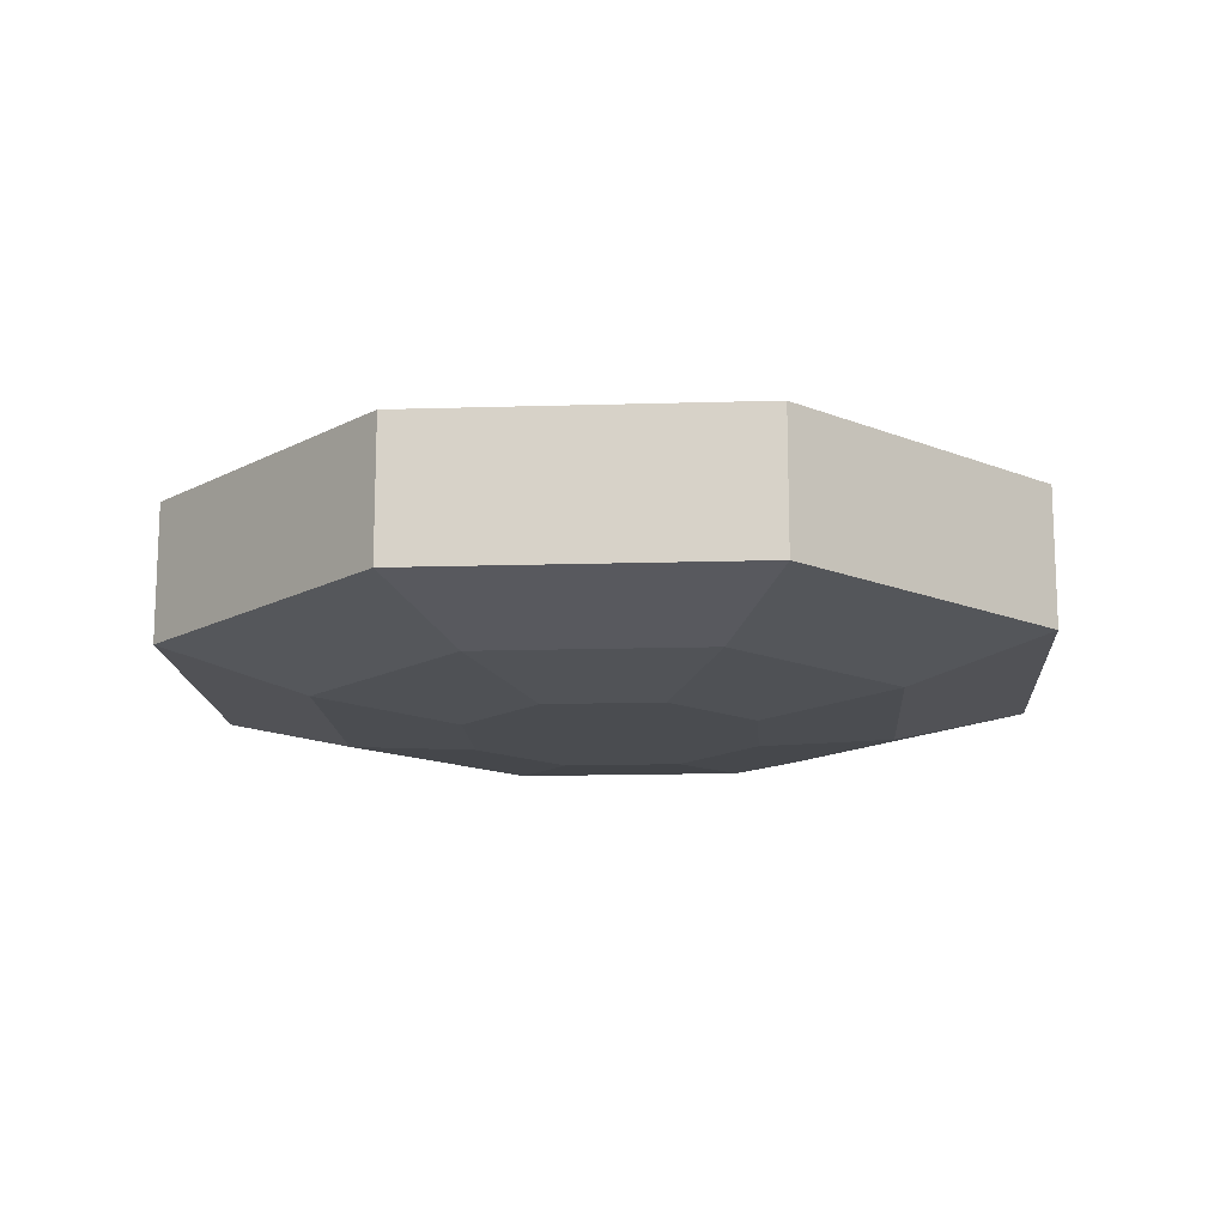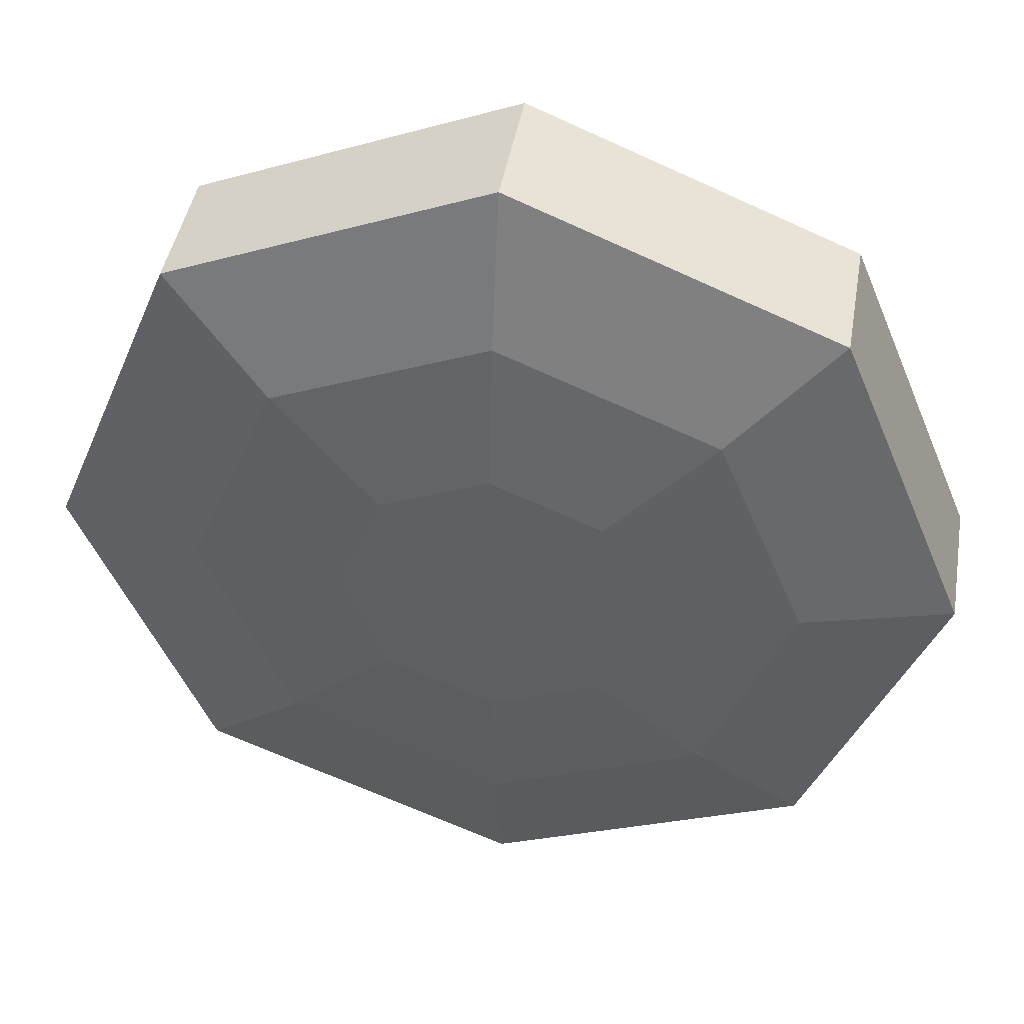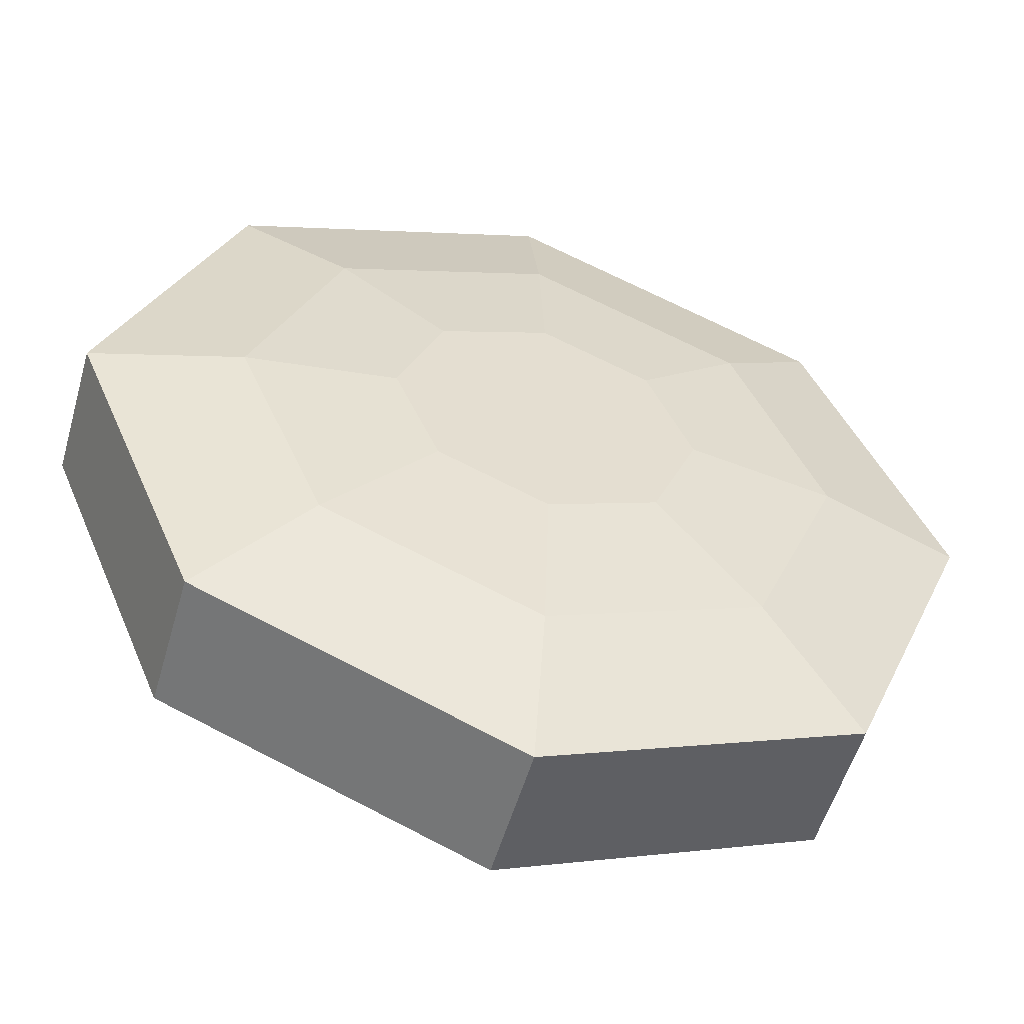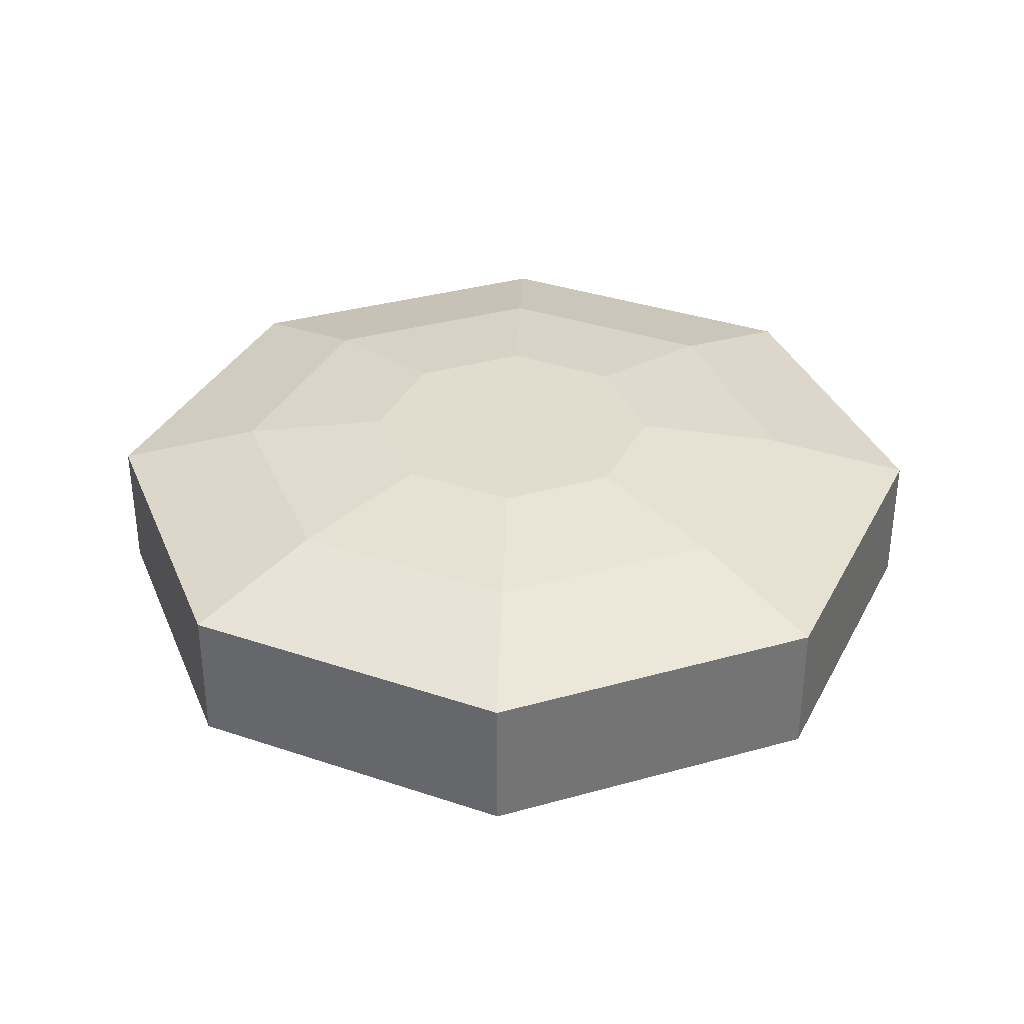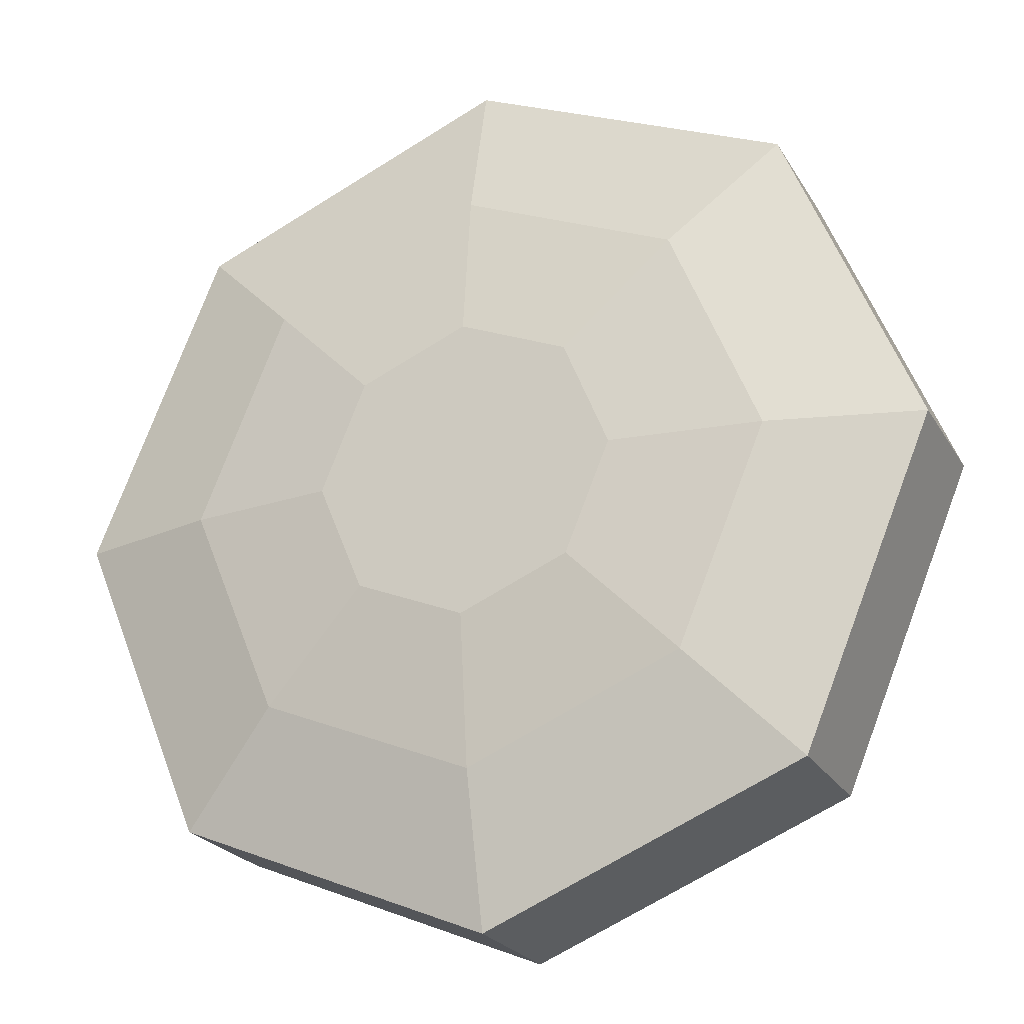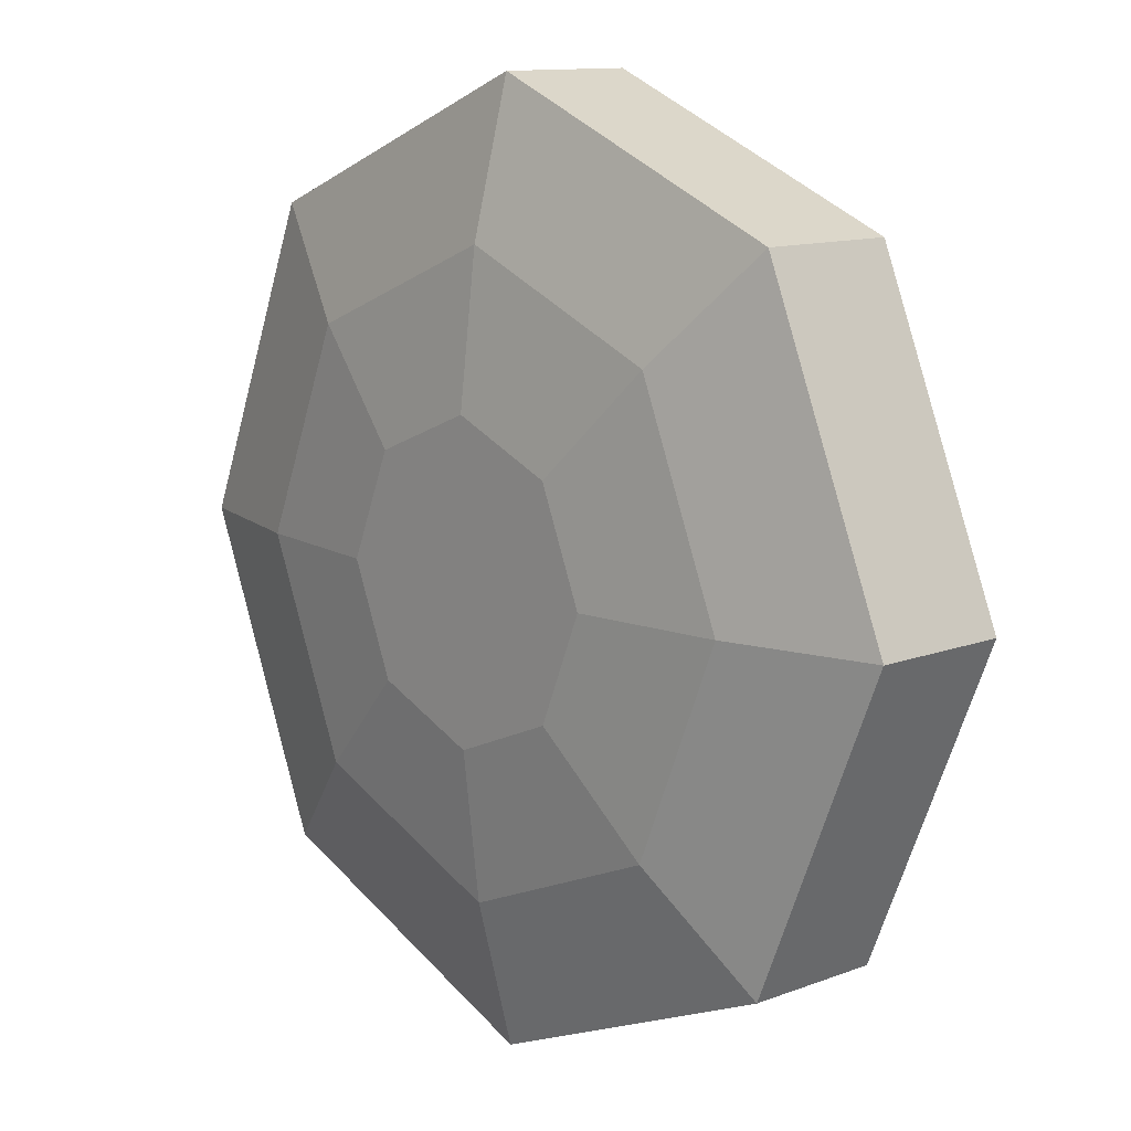
<metadata>
{"format":"obj","ext":"obj","renderer":"f3d","projection":"perspective","resolution":1024,"background":"white","views":[{"elev":-15.0,"azim":-108.8,"up":"+Y"},{"elev":43.6,"azim":-170.3,"up":"+Z"},{"elev":-54.2,"azim":164.0,"up":"+Z"},{"elev":34.7,"azim":-178.1,"up":"+Y"},{"elev":-23.1,"azim":-156.7,"up":"+Z"},{"elev":11.9,"azim":-132.0,"up":"+Z"}]}
</metadata>
<code>
o Circle
v 0 0 -1
v -0.7071 0 -0.7071
v -1 0 0
v -0.7071 0 0.7071
v 0 0 1
v 0.7071 0 0.7071
v 1 0 -0
v 0.7071 0 -0.7071
v 0 -0.3078 -1
v -0.7071 -0.3078 -0.7071
v -1 -0.3078 0
v -0.7071 -0.3078 0.7071
v 0 -0.3078 1
v 0.7071 -0.3078 0.7071
v 1 -0.3078 -0
v 0.7071 -0.3078 -0.7071
v 0 0.1218 -0.3402
v -0.2405 0.1218 -0.2405
v -0.3402 0.1218 0
v -0.2405 0.1218 0.2405
v 0 0.1218 0.3402
v 0.2405 0.1218 0.2405
v 0.3402 0.1218 -0
v 0.2405 0.1218 -0.2405
v 0 -0.4297 -0.3408
v -0.241 -0.4297 -0.241
v -0.3408 -0.4297 0
v -0.241 -0.4297 0.241
v 0 -0.4297 0.3408
v 0.241 -0.4297 0.241
v 0.3408 -0.4297 -0
v 0.241 -0.4297 -0.241
v 0.4738 0.08386 -0.4738
v 0.6701 0.08386 -0
v 0.4738 0.08386 0.4738
v 0 0.08386 0.6701
v -0.4738 0.08386 0.4738
v -0.6701 0.08386 0
v -0.4738 0.08386 -0.4738
v 0 0.08386 -0.6701
v 0.474 -0.3917 -0.474
v 0 -0.3917 -0.6704
v 0.474 -0.3917 0.474
v 0.6704 -0.3917 -0
v -0.474 -0.3917 0.474
v 0 -0.3917 0.6704
v -0.474 -0.3917 -0.474
v -0.6704 -0.3917 0
v 0 0.1218 -1.1e-05
v 0 -0.4297 -1.3e-05
v 1 -0.03123 -0
v 0.7071 -0.03123 -0.7071
v 0 -0.03123 1
v 0.7071 -0.03123 0.7071
v -1 -0.03123 0
v -0.7071 -0.03123 0.7071
v 0 -0.03123 -1
v -0.7071 -0.03123 -0.7071
v 1 -0.2744 -0
v 0 -0.2744 1
v -1 -0.2744 0
v 0 -0.2744 -1
v 0.7071 -0.2744 -0.7071
v 0.7071 -0.2744 0.7071
v -0.7071 -0.2744 0.7071
v -0.7071 -0.2744 -0.7071
v -0.6897 -0.3141 -0.6897
v -0.6897 -0.3141 0.6897
v 0.6897 -0.3141 0.6897
v 0.6897 -0.3141 -0.6897
v -0.9754 -0.3141 0
v 0 -0.3141 0.9754
v 0.9754 -0.3141 -0
v 0 -0.3141 -0.9754
v 0.9823 0.004503 -0
v 0 0.004503 0.9823
v -0.9823 0.004503 0
v 0 0.004503 -0.9823
v 0.6946 0.004503 -0.6946
v 0.6946 0.004503 0.6946
v -0.6946 0.004503 0.6946
v -0.6946 0.004503 -0.6946
f 63 59 15 16
f 64 60 13 14
f 65 61 11 12
f 66 62 9 10
f 62 63 16 9
f 59 64 14 15
f 60 65 12 13
f 61 66 10 11
f 34 33 24 23
f 36 35 22 21
f 38 37 20 19
f 40 39 18 17
f 33 40 17 24
f 35 34 23 22
f 37 36 21 20
f 39 38 19 18
f 42 41 32 25
f 44 43 30 31
f 46 45 28 29
f 48 47 26 27
f 41 44 31 32
f 43 46 29 30
f 45 48 27 28
f 47 42 25 26
f 82 77 38 39
f 81 76 36 37
f 80 75 34 35
f 79 78 40 33
f 78 82 39 40
f 77 81 37 38
f 76 80 35 36
f 75 79 33 34
f 67 74 42 47
f 68 71 48 45
f 69 72 46 43
f 70 73 44 41
f 71 67 47 48
f 72 68 45 46
f 73 69 43 44
f 74 70 41 42
f 19 20 21 49
f 49 21 22 23
f 18 19 49 17
f 17 49 23 24
f 26 25 50 27
f 25 32 31 50
f 27 50 29 28
f 50 31 30 29
f 3 2 58 55
f 5 4 56 53
f 7 6 54 51
f 1 8 52 57
f 2 1 57 58
f 4 3 55 56
f 6 5 53 54
f 8 7 51 52
f 9 16 70 74
f 55 58 66 61
f 53 56 65 60
f 51 54 64 59
f 57 52 63 62
f 58 57 62 66
f 56 55 61 65
f 54 53 60 64
f 10 9 74 67
f 12 11 71 68
f 14 13 72 69
f 16 15 73 70
f 11 10 67 71
f 13 12 68 72
f 15 14 69 73
f 7 8 79 75
f 5 6 80 76
f 3 4 81 77
f 1 2 82 78
f 8 1 78 79
f 6 7 75 80
f 4 5 76 81
f 2 3 77 82
f 52 51 59 63

</code>
